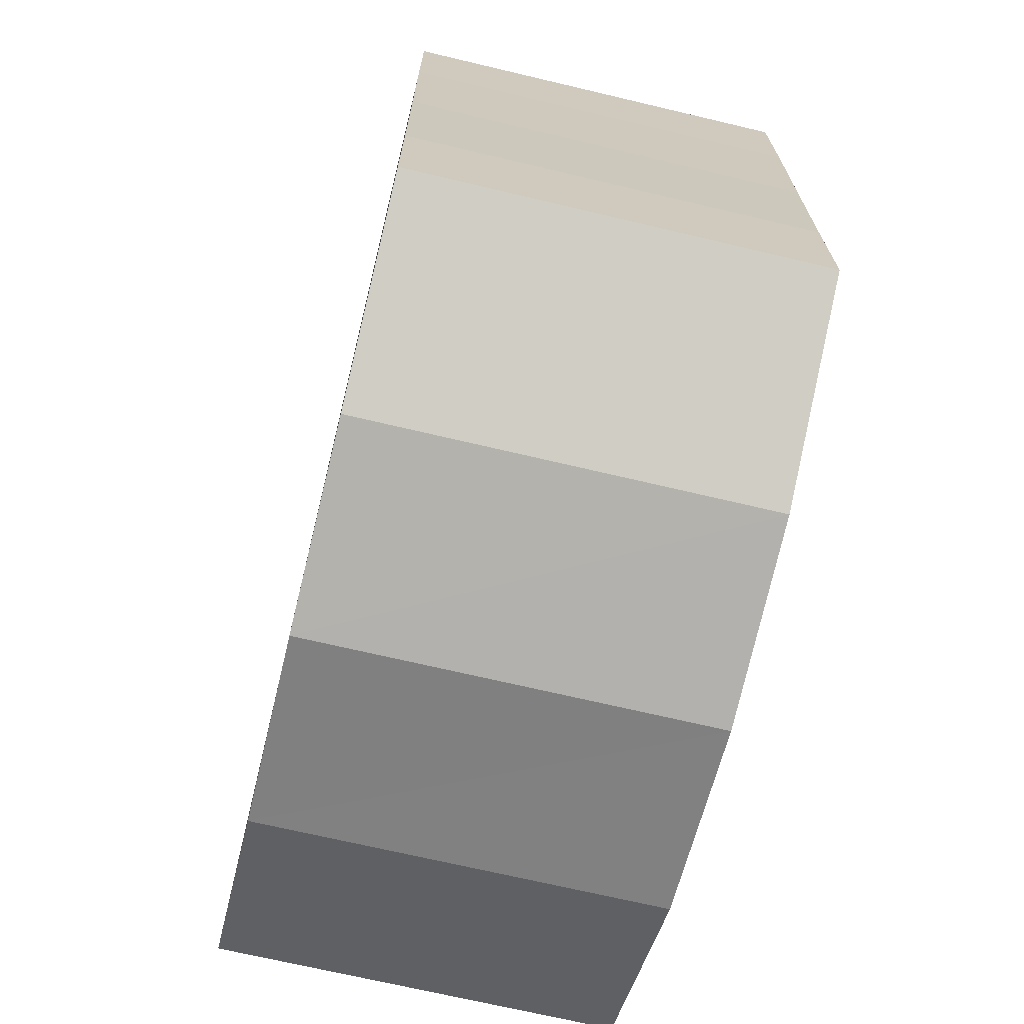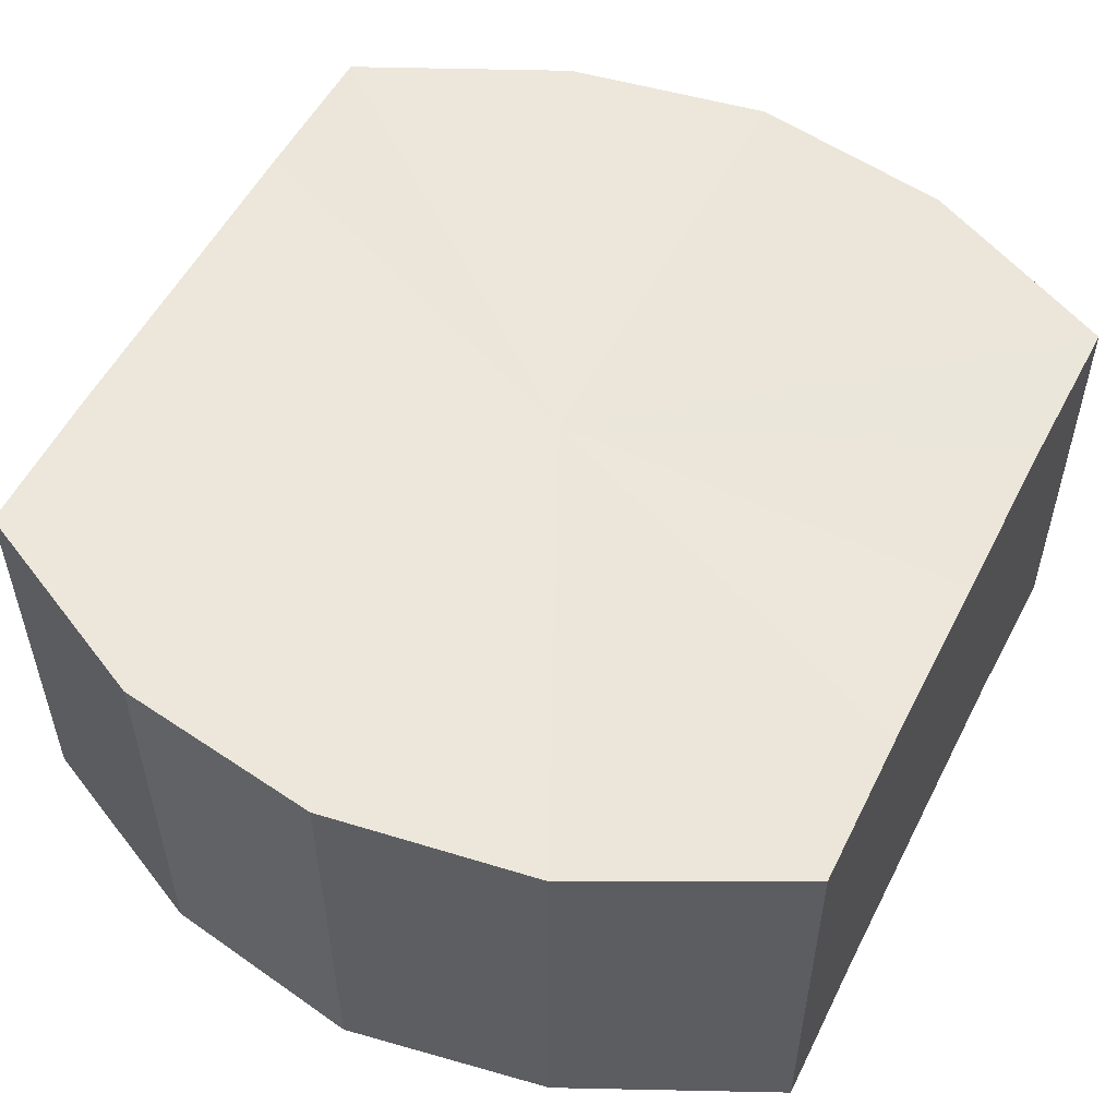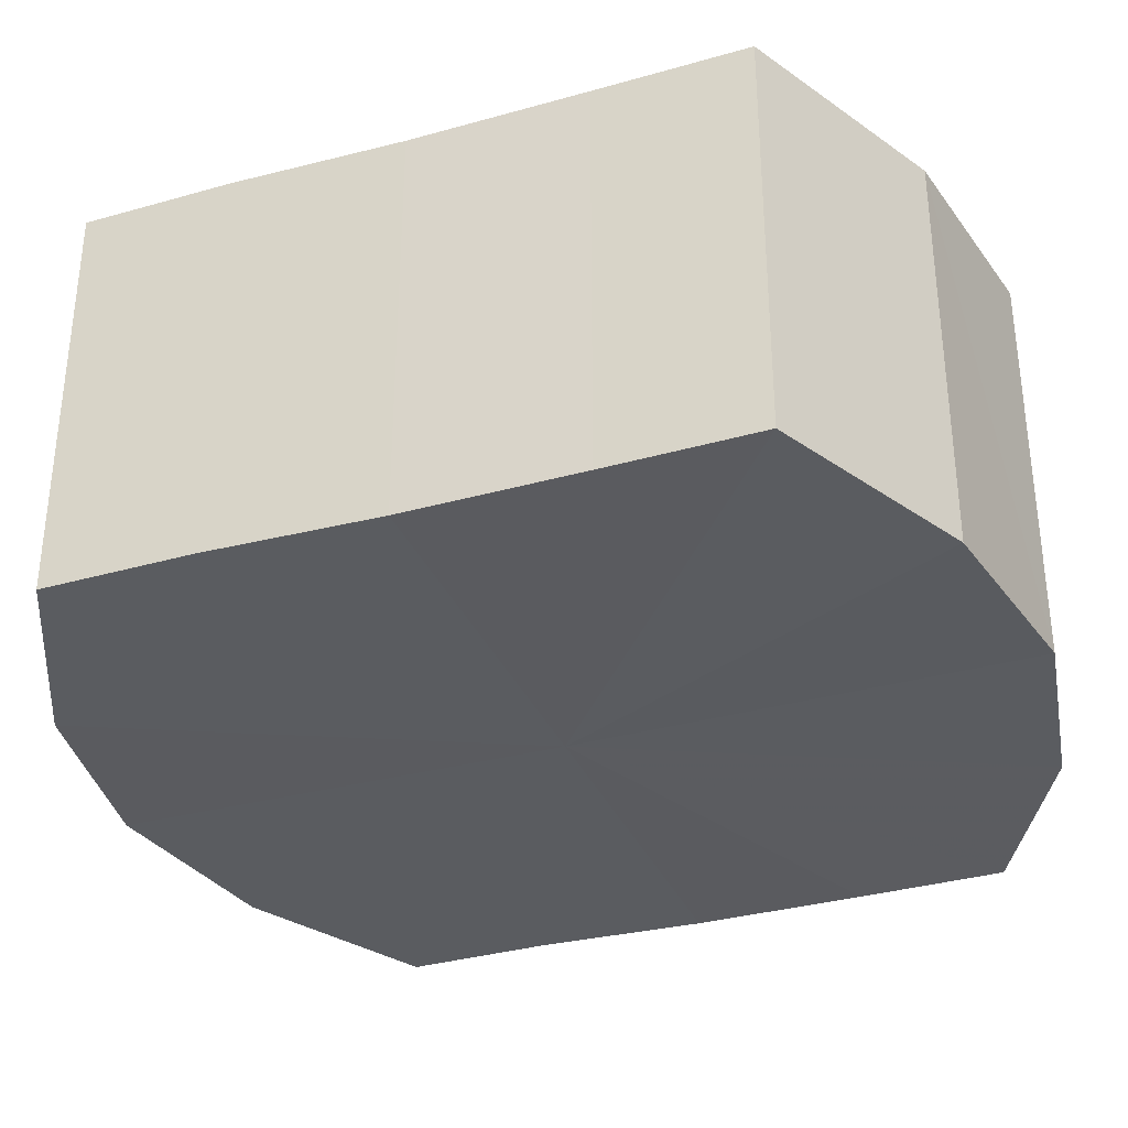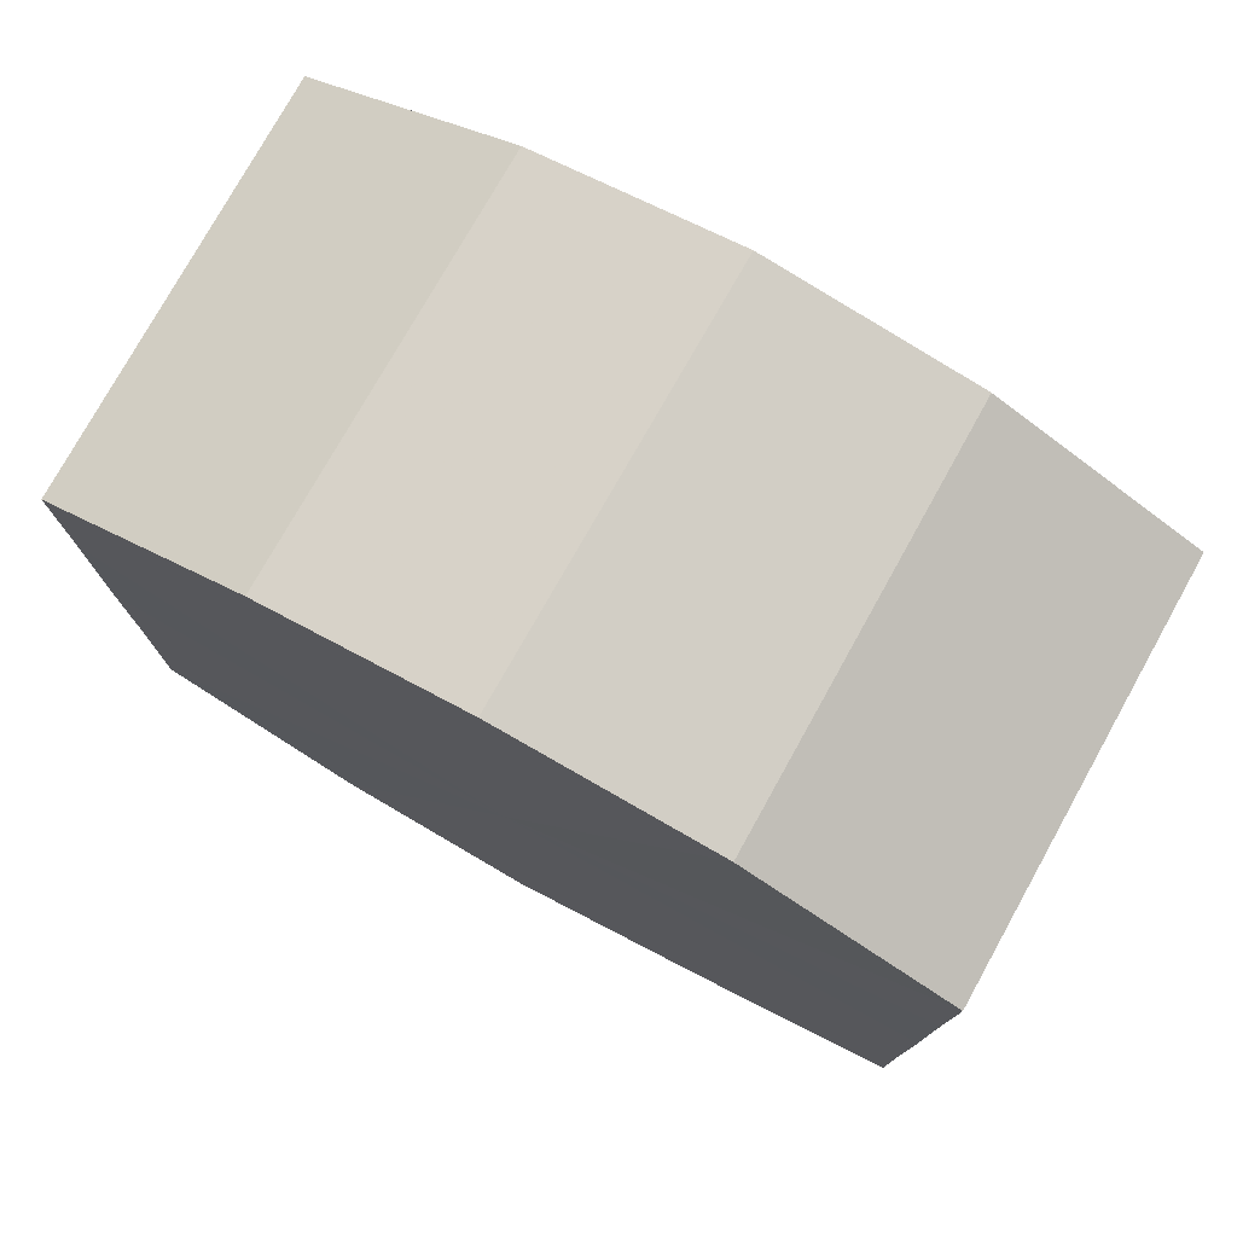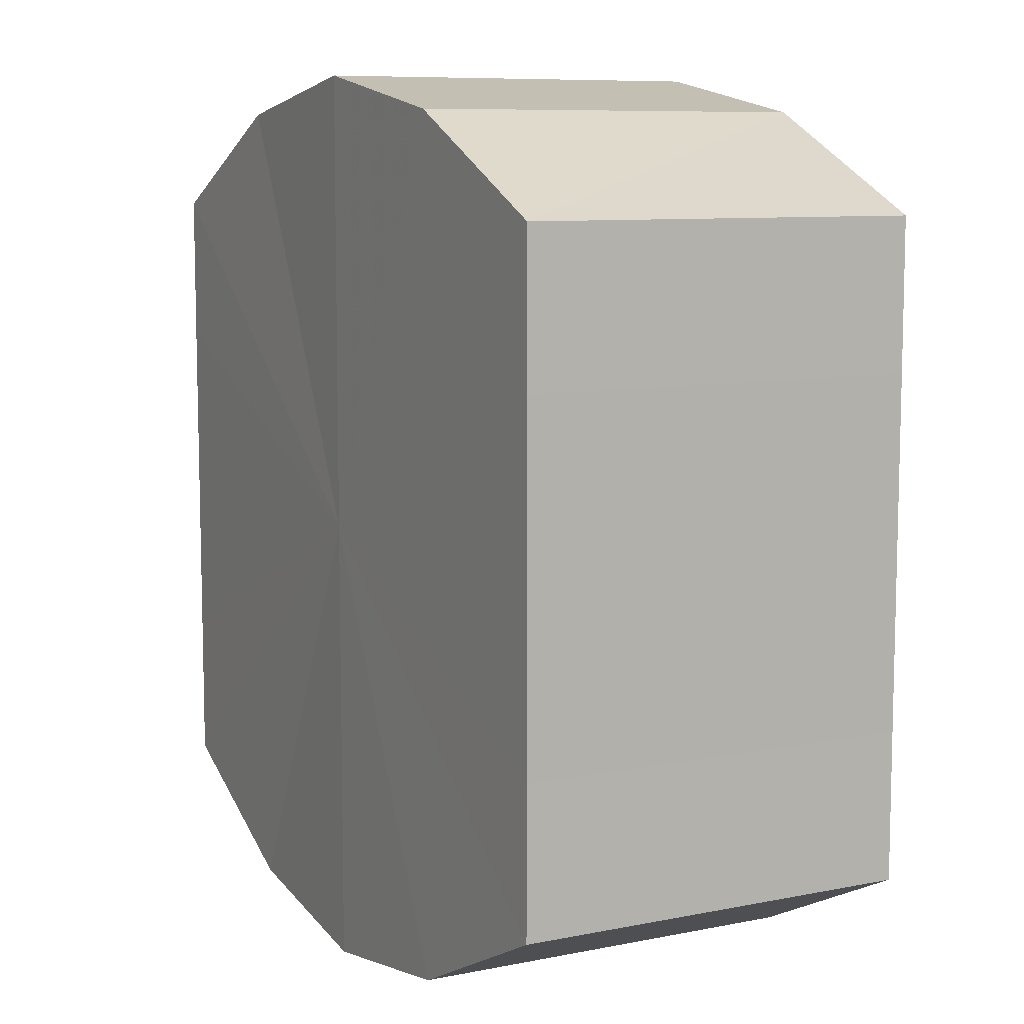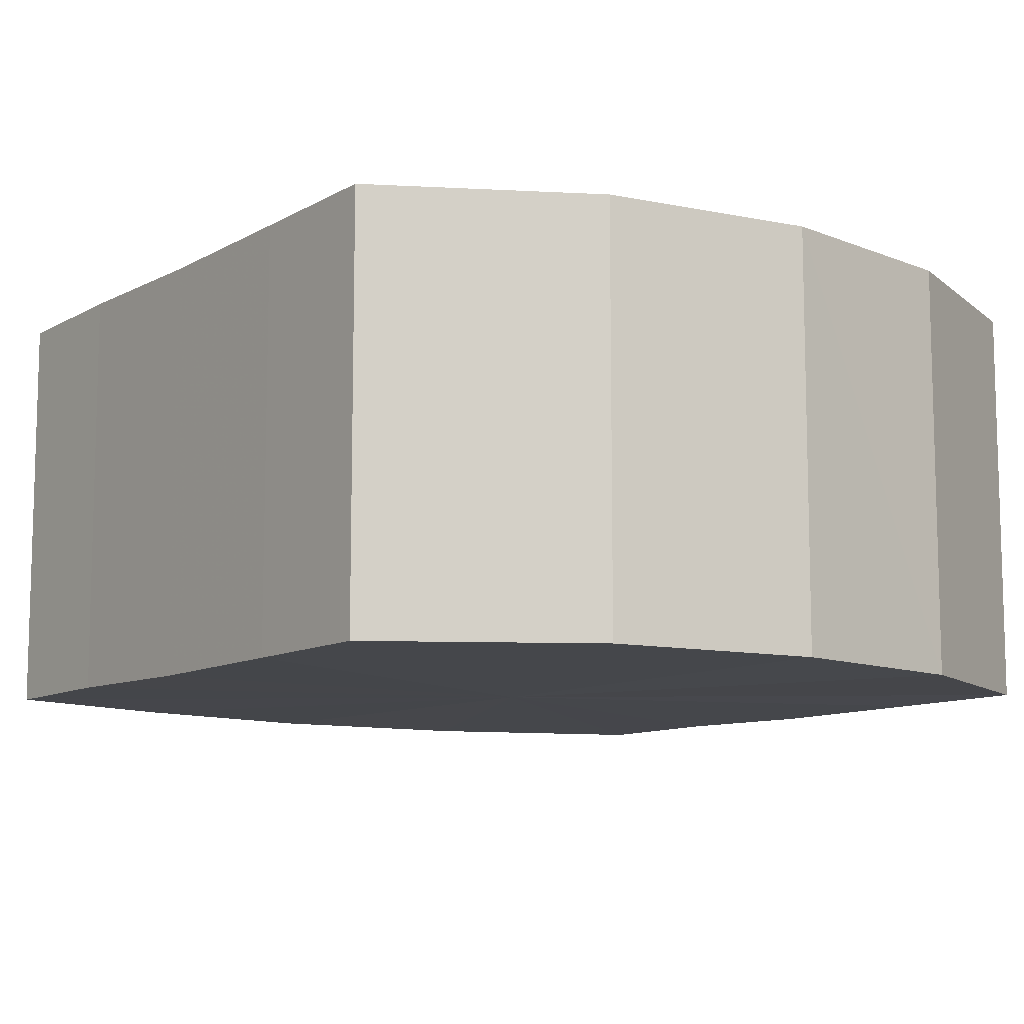
<metadata>
{"format":"obj","ext":"obj","renderer":"f3d","projection":"perspective","resolution":1024,"background":"white","views":[{"elev":-69.9,"azim":76.6,"up":"+Z"},{"elev":54.1,"azim":-153.2,"up":"+Y"},{"elev":-33.6,"azim":110.5,"up":"+Y"},{"elev":77.2,"azim":-150.7,"up":"+Z"},{"elev":8.8,"azim":61.9,"up":"+Z"},{"elev":-10.1,"azim":144.0,"up":"+Y"}]}
</metadata>
<code>
o 8652
v 2190 1889 13.51
v 2190 1889 13.51
v 2190 1889 13.51
v 2190 1889 13.51
v 2190 1889 13.51
v 2190 1889 13.51
v 2190 1889 13.51
v 2190 1889 13.52
v 2190 1889 13.51
v 2190 1889 13.51
v 2190 1889 13.51
v 2190 1889 13.53
v 2190 1889 13.52
v 2190 1889 13.52
v 2190 1889 13.52
v 2190 1889 13.54
v 2190 1889 13.53
v 2190 1889 13.53
v 2190 1889 13.53
v 2190 1889 13.55
v 2190 1889 13.54
v 2190 1889 13.54
v 2190 1889 13.54
v 2190 1889 13.55
v 2190 1889 13.55
v 2190 1889 13.55
v 2190 1889 13.55
v 2190 1889 13.55
v 2190 1889 13.55
v 2190 1889 13.55
v 2190 1889 13.55
v 2190 1889 13.55
v 2190 1889 13.51
v 2190 1889 13.51
v 2190 1889 13.51
v 2190 1889 13.51
v 2190 1889 13.51
v 2190 1889 13.51
v 2190 1889 13.51
v 2190 1889 13.51
v 2190 1889 13.51
v 2190 1889 13.52
v 2190 1889 13.52
v 2190 1889 13.52
v 2190 1889 13.51
v 2190 1889 13.53
v 2190 1889 13.52
v 2190 1889 13.53
v 2190 1889 13.53
v 2190 1889 13.54
v 2190 1889 13.53
v 2190 1889 13.55
v 2190 1889 13.54
v 2190 1889 13.54
v 2190 1889 13.54
v 2190 1889 13.55
v 2190 1889 13.55
v 2190 1889 13.55
v 2190 1889 13.55
v 2190 1889 13.55
v 2190 1889 13.55
v 2190 1889 13.55
v 2190 1889 13.55
v 2190 1889 13.55
v 2190 1889 13.53
v 2190 1889 13.51
v 2190 1889 13.51
v 2190 1889 13.51
v 2190 1889 13.51
v 2190 1889 13.52
v 2190 1889 13.51
v 2190 1889 13.53
v 2190 1889 13.52
v 2190 1889 13.54
v 2190 1889 13.53
v 2190 1889 13.55
v 2190 1889 13.54
v 2190 1889 13.55
v 2190 1889 13.55
v 2190 1889 13.55
v 2190 1889 13.55
v 2190 1889 13.53
v 2190 1889 13.51
v 2190 1889 13.51
v 2190 1889 13.51
v 2190 1889 13.51
v 2190 1889 13.51
v 2190 1889 13.52
v 2190 1889 13.52
v 2190 1889 13.53
v 2190 1889 13.53
v 2190 1889 13.54
v 2190 1889 13.54
v 2190 1889 13.55
v 2190 1889 13.55
v 2190 1889 13.55
v 2190 1889 13.55
v 2190 1889 13.55
f 1 2 3
f 2 4 5
f 6 1 7
f 4 8 9
f 10 6 11
f 8 12 13
f 14 10 15
f 12 16 17
f 18 14 19
f 16 20 21
f 22 18 23
f 20 24 25
f 26 22 27
f 24 28 29
f 30 26 31
f 28 30 32
f 33 34 35
f 35 36 37
f 38 39 33
f 40 41 38
f 37 42 43
f 44 45 40
f 46 47 44
f 43 48 49
f 50 51 46
f 52 53 50
f 49 54 55
f 56 57 52
f 58 59 56
f 55 60 61
f 62 63 58
f 61 64 62
f 65 66 67
f 65 68 66
f 65 67 69
f 65 70 68
f 65 69 71
f 65 72 70
f 65 71 73
f 65 74 72
f 65 73 75
f 65 76 74
f 65 75 77
f 65 78 76
f 65 77 79
f 65 80 78
f 65 79 81
f 65 81 80
f 82 83 84
f 82 85 83
f 82 84 86
f 82 87 85
f 82 86 88
f 82 89 87
f 82 88 90
f 82 91 89
f 82 90 92
f 82 93 91
f 82 92 94
f 82 95 93
f 82 94 96
f 82 97 95
f 82 96 98
f 82 98 97

</code>
